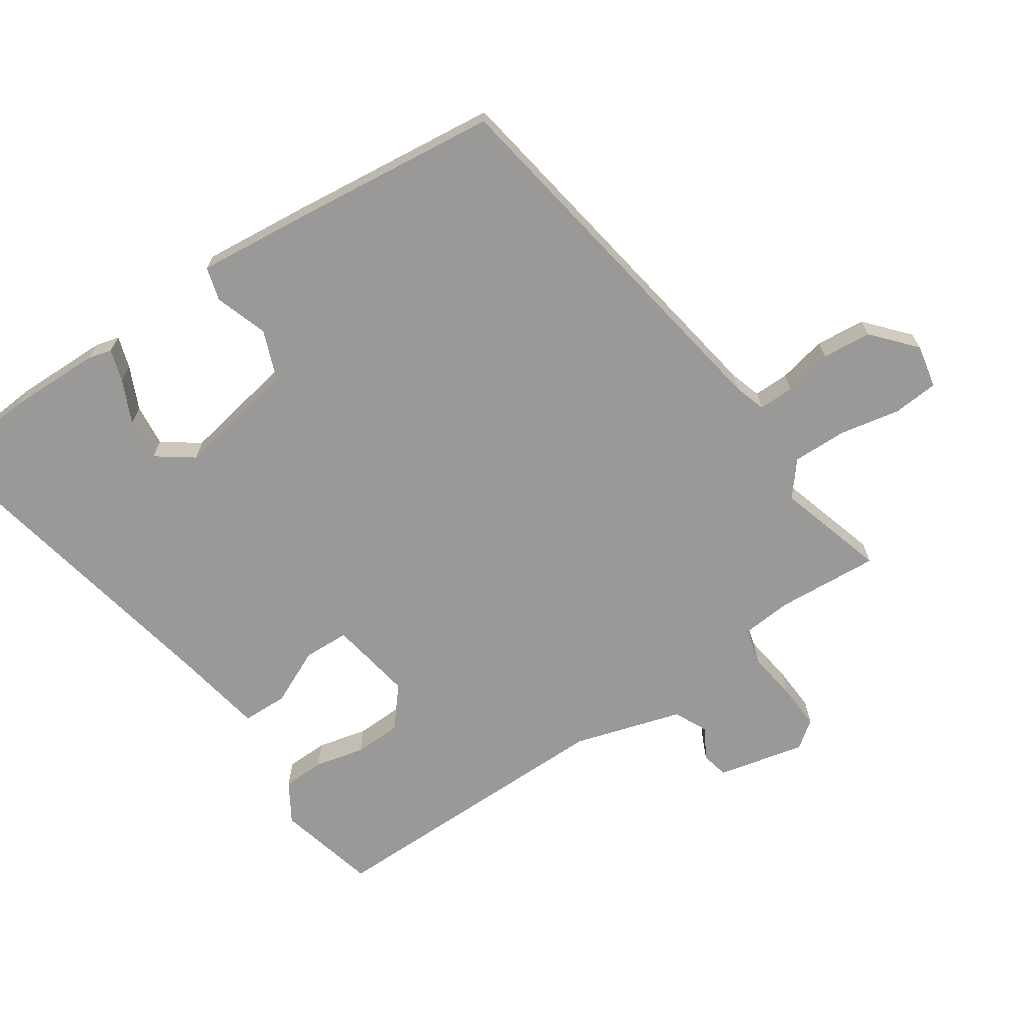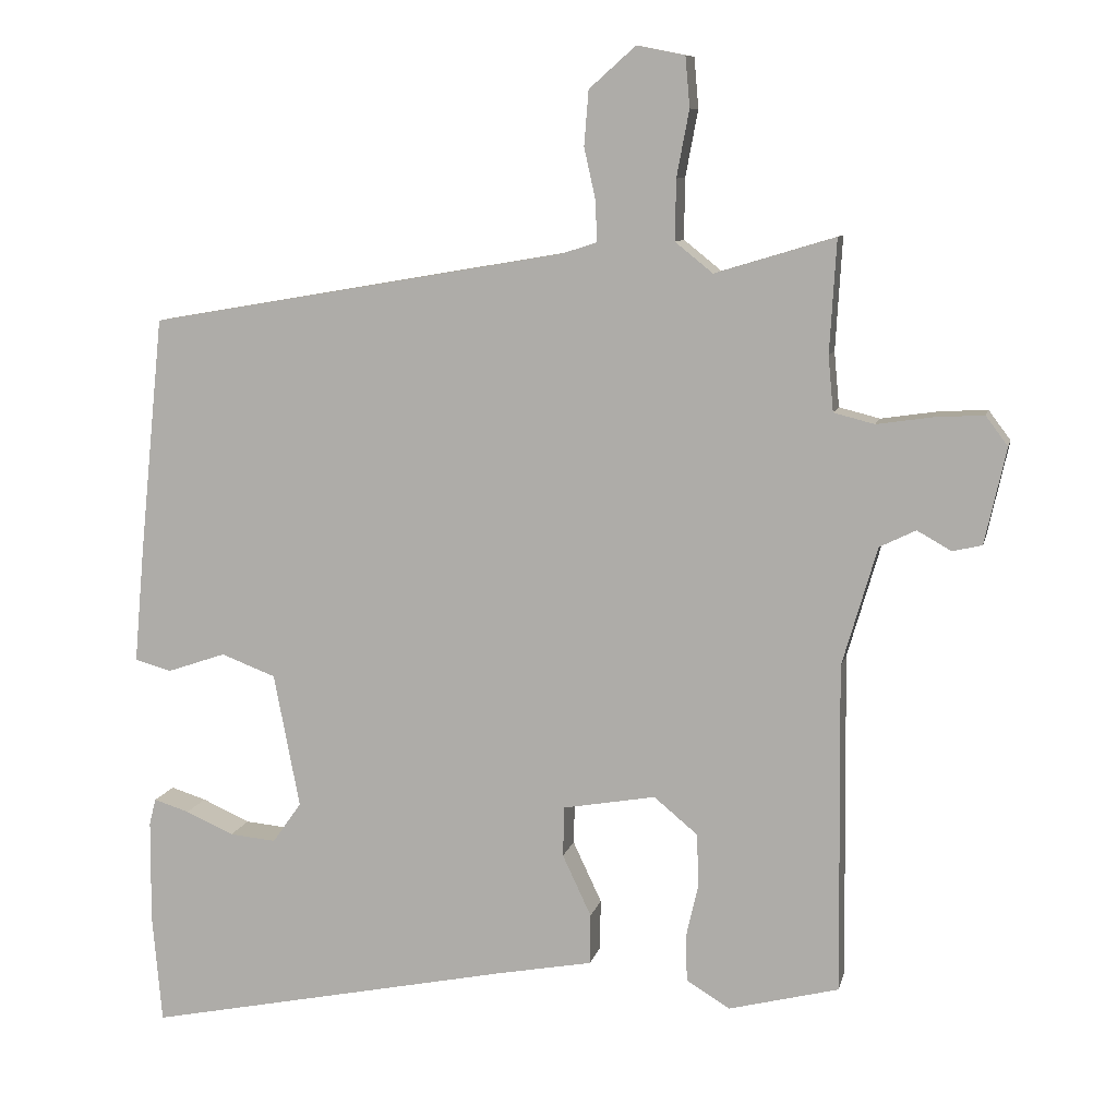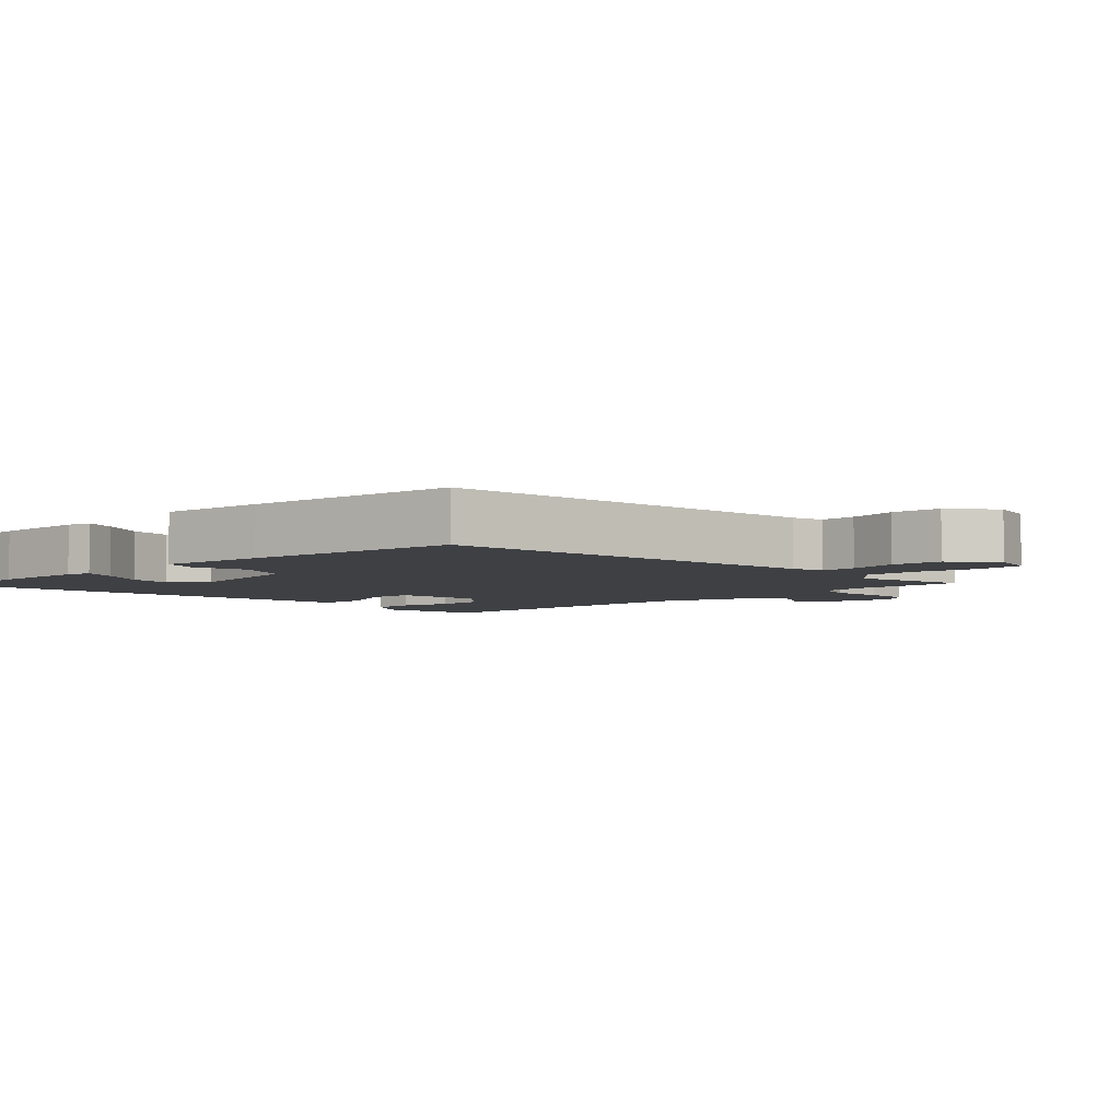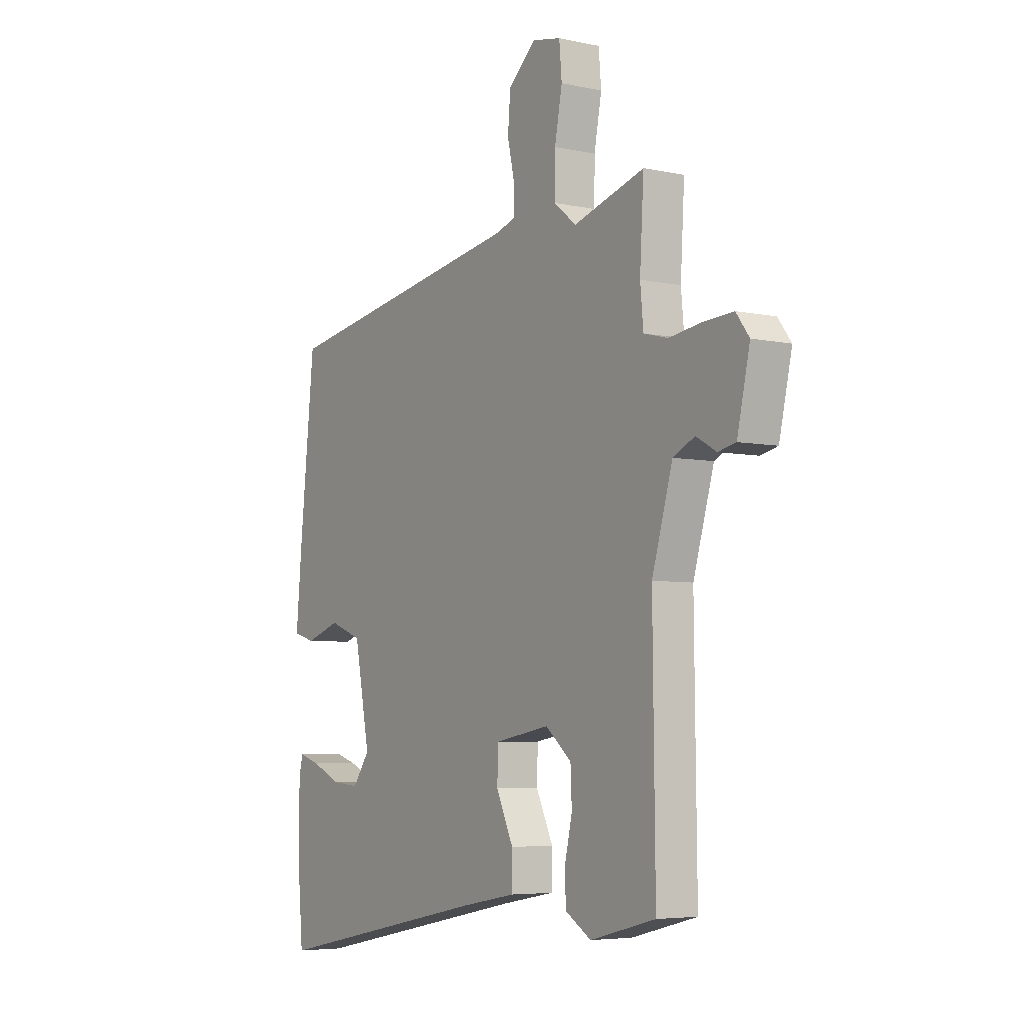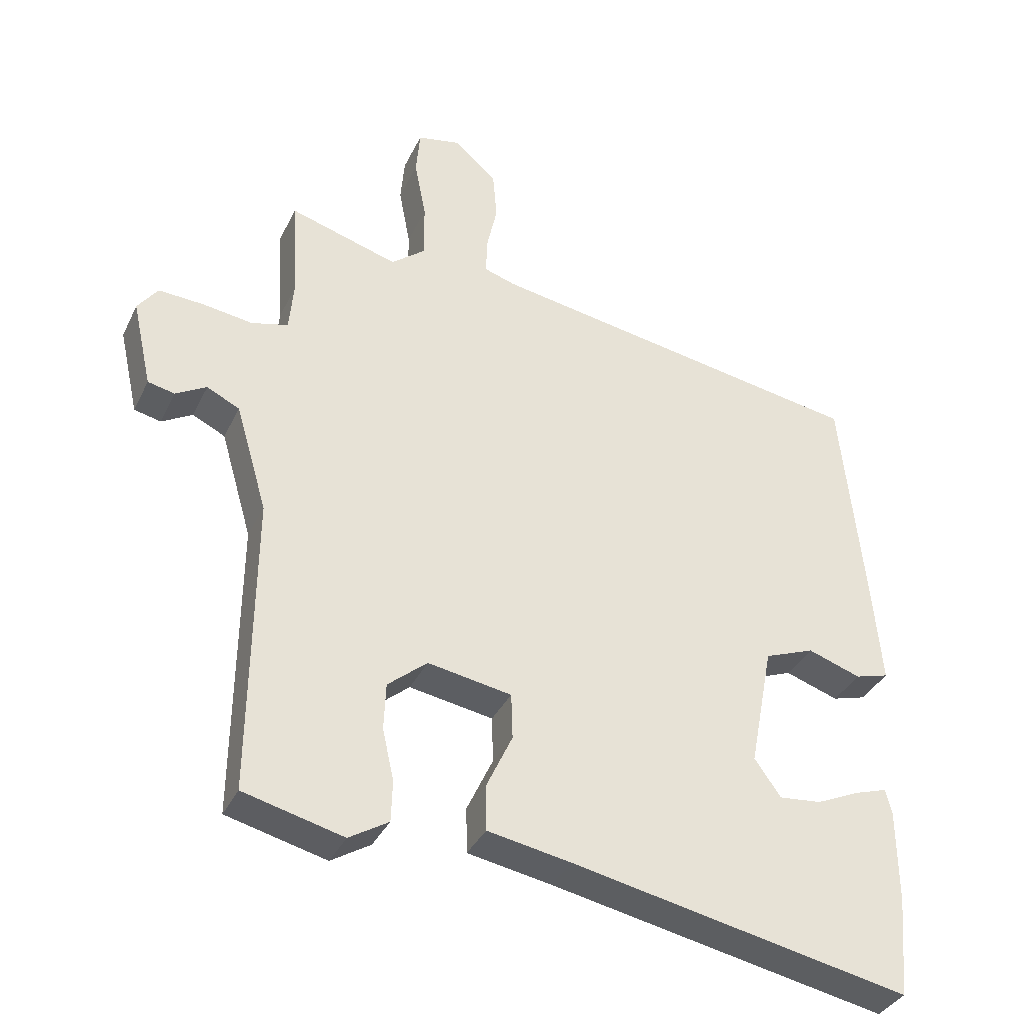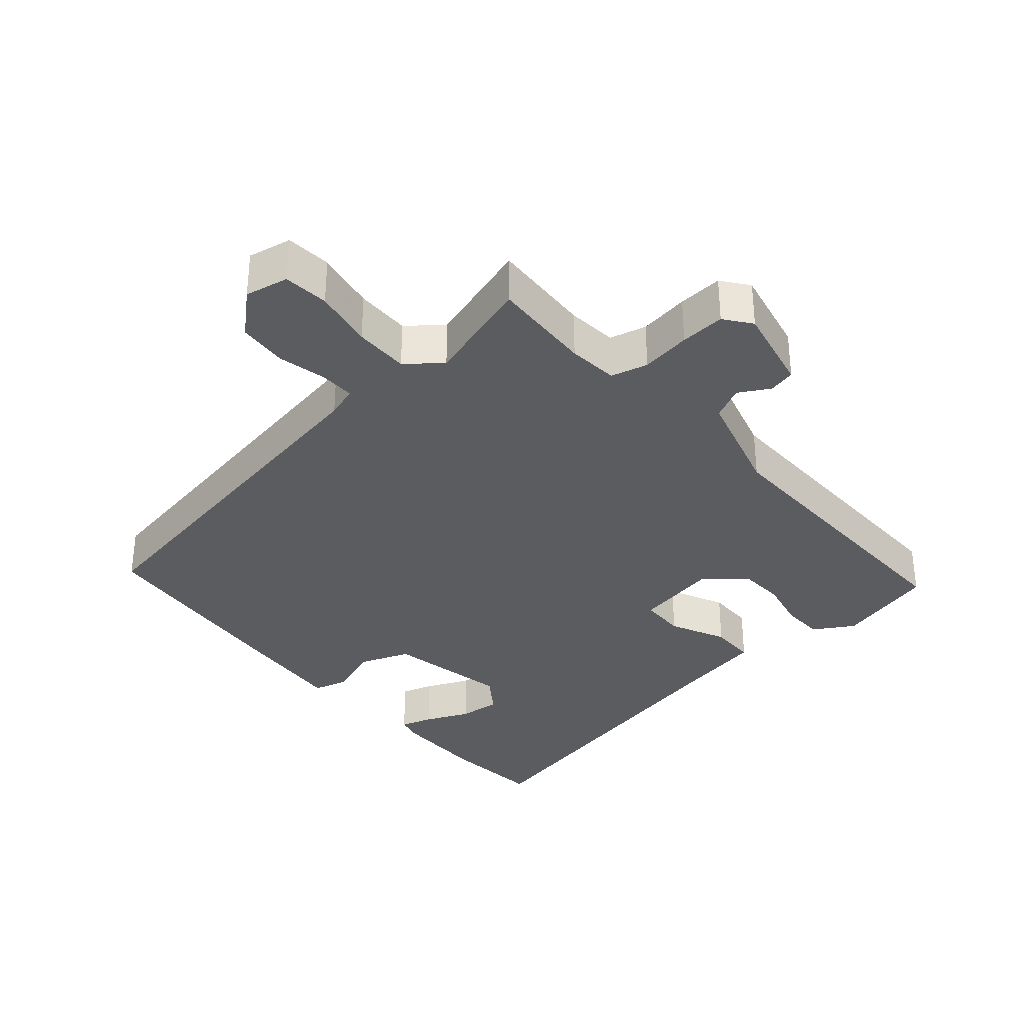
<metadata>
{"format":"obj","ext":"obj","renderer":"f3d","projection":"perspective","resolution":1024,"background":"white","views":[{"elev":-68.9,"azim":-56.4,"up":"+Y"},{"elev":9.3,"azim":12.4,"up":"+Z"},{"elev":-4.9,"azim":-48.2,"up":"+Y"},{"elev":-5.4,"azim":56.4,"up":"+Z"},{"elev":-35.5,"azim":157.0,"up":"+Z"},{"elev":-33.9,"azim":41.0,"up":"+Y"}]}
</metadata>
<code>
v -0.49 0.07 -0.611
v -0.503 0.07 -0.463
v -0.502 0.07 -0.324
v -0.493 0.07 -0.288
v -0.445 0.07 -0.303
v -0.38 0.07 -0.332
v -0.317 0.07 -0.338
v -0.278 0.07 -0.283
v -0.313 0.07 -0.101
v -0.387 0.07 -0.073
v -0.466 0.07 -0.1
v -0.516 0.07 -0.086
v -0.502 0.07 0.07
v -0.469 0.07 0.392
v 0.098 0.07 0.489
v 0.145 0.07 0.504
v 0.144 0.07 0.557
v 0.128 0.07 0.629
v 0.134 0.07 0.703
v 0.197 0.07 0.759
v 0.262 0.07 0.746
v 0.268 0.07 0.678
v 0.251 0.07 0.588
v 0.25 0.07 0.506
v 0.301 0.07 0.465
v 0.463 0.07 0.514
v 0.454 0.07 0.361
v 0.461 0.07 0.286
v 0.516 0.07 0.272
v 0.591 0.07 0.283
v 0.658 0.07 0.287
v 0.688 0.07 0.247
v 0.659 0.07 0.117
v 0.619 0.07 0.108
v 0.573 0.07 0.134
v 0.524 0.07 0.11
v 0.477 0.07 -0.051
v 0.482 0.07 -0.498
v 0.333 0.07 -0.536
v 0.274 0.07 -0.5
v 0.272 0.07 -0.438
v 0.289 0.07 -0.363
v 0.286 0.07 -0.293
v 0.227 0.07 -0.244
v 0.102 0.07 -0.266
v 0.1 0.07 -0.334
v 0.139 0.07 -0.417
v 0.138 0.07 -0.485
v 0.013 0.07 -0.508
v -0.49 0 -0.611
v -0.503 0 -0.463
v -0.502 0 -0.324
v -0.493 0 -0.288
v -0.445 0 -0.303
v -0.38 0 -0.332
v -0.317 0 -0.338
v -0.278 0 -0.283
v -0.313 0 -0.101
v -0.387 0 -0.073
v -0.466 0 -0.1
v -0.516 0 -0.086
v -0.502 0 0.07
v -0.469 0 0.392
v 0.098 0 0.489
v 0.145 0 0.504
v 0.144 0 0.557
v 0.128 0 0.629
v 0.134 0 0.703
v 0.197 0 0.759
v 0.262 0 0.746
v 0.268 0 0.678
v 0.251 0 0.588
v 0.25 0 0.506
v 0.301 0 0.465
v 0.463 0 0.514
v 0.454 0 0.361
v 0.461 0 0.286
v 0.516 0 0.272
v 0.591 0 0.283
v 0.658 0 0.287
v 0.688 0 0.247
v 0.659 0 0.117
v 0.619 0 0.108
v 0.573 0 0.134
v 0.524 0 0.11
v 0.477 0 -0.051
v 0.482 0 -0.498
v 0.333 0 -0.536
v 0.274 0 -0.5
v 0.272 0 -0.438
v 0.289 0 -0.363
v 0.286 0 -0.293
v 0.227 0 -0.244
v 0.102 0 -0.266
v 0.1 0 -0.334
v 0.139 0 -0.417
v 0.138 0 -0.485
v 0.013 0 -0.508
f 46 47 48 49
f 49 1 2
f 46 49 2
f 45 46 2
f 40 41 42
f 39 40 42
f 38 39 42
f 37 38 42
f 36 37 42 43
f 33 34 35
f 32 33 35
f 31 32 35
f 30 31 35
f 29 30 35
f 28 29 35 36
f 25 26 27
f 25 27 28
f 36 43 44
f 28 36 44
f 25 28 44
f 24 25 44
f 21 22 23
f 20 21 23
f 19 20 23
f 18 19 23
f 17 18 23
f 13 14 15
f 12 13 15
f 11 12 15
f 10 11 15
f 9 10 15 16
f 8 9 16
f 4 5 6
f 3 4 6
f 2 3 6
f 2 6 7
f 45 2 7
f 44 45 7 8
f 23 24 44
f 17 23 44
f 16 17 44
f 8 16 44
f 98 97 96 95
f 51 50 98
f 51 98 95
f 51 95 94
f 91 90 89
f 91 89 88
f 91 88 87
f 91 87 86
f 92 91 86 85
f 84 83 82
f 84 82 81
f 84 81 80
f 84 80 79
f 84 79 78
f 85 84 78 77
f 76 75 74
f 77 76 74
f 93 92 85
f 93 85 77
f 93 77 74
f 93 74 73
f 72 71 70
f 72 70 69
f 72 69 68
f 72 68 67
f 72 67 66
f 64 63 62
f 64 62 61
f 64 61 60
f 64 60 59
f 65 64 59 58
f 65 58 57
f 55 54 53
f 55 53 52
f 55 52 51
f 56 55 51
f 56 51 94
f 57 56 94 93
f 93 73 72
f 93 72 66
f 93 66 65
f 93 65 57
f 1 50 51 2
f 2 51 52 3
f 3 52 53 4
f 4 53 54 5
f 5 54 55 6
f 6 55 56 7
f 7 56 57 8
f 8 57 58 9
f 9 58 59 10
f 10 59 60 11
f 11 60 61 12
f 12 61 62 13
f 13 62 63 14
f 14 63 64 15
f 15 64 65 16
f 16 65 66 17
f 17 66 67 18
f 18 67 68 19
f 19 68 69 20
f 20 69 70 21
f 21 70 71 22
f 22 71 72 23
f 23 72 73 24
f 24 73 74 25
f 25 74 75 26
f 26 75 76 27
f 27 76 77 28
f 28 77 78 29
f 29 78 79 30
f 30 79 80 31
f 31 80 81 32
f 32 81 82 33
f 33 82 83 34
f 34 83 84 35
f 35 84 85 36
f 36 85 86 37
f 37 86 87 38
f 38 87 88 39
f 39 88 89 40
f 40 89 90 41
f 41 90 91 42
f 42 91 92 43
f 43 92 93 44
f 44 93 94 45
f 45 94 95 46
f 46 95 96 47
f 47 96 97 48
f 48 97 98 49
f 49 98 50 1

</code>
